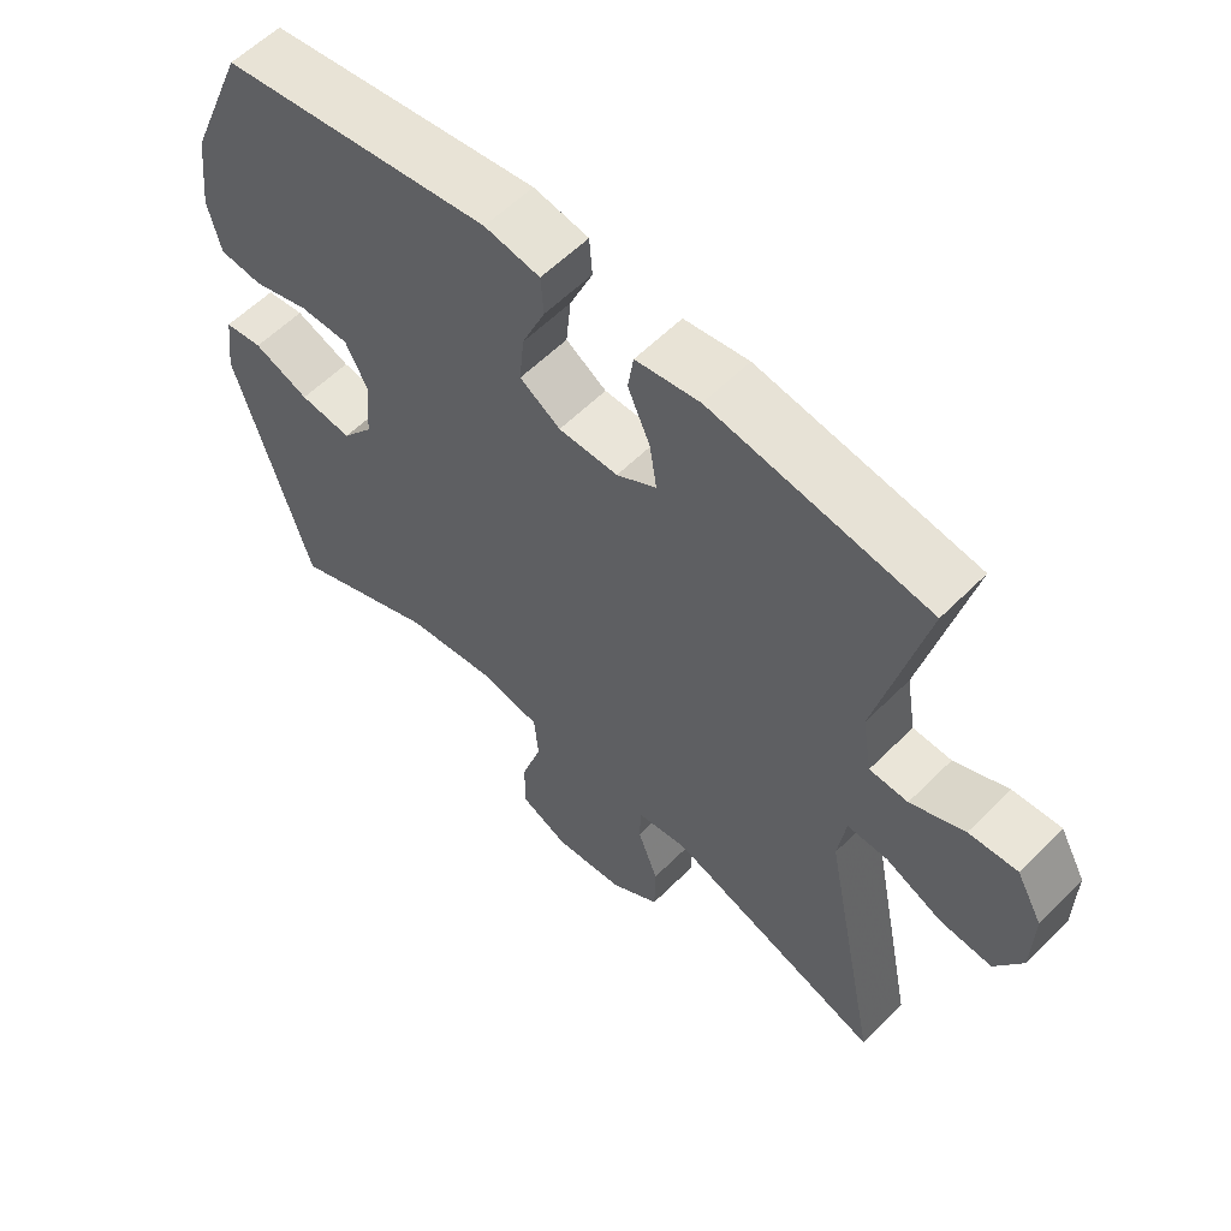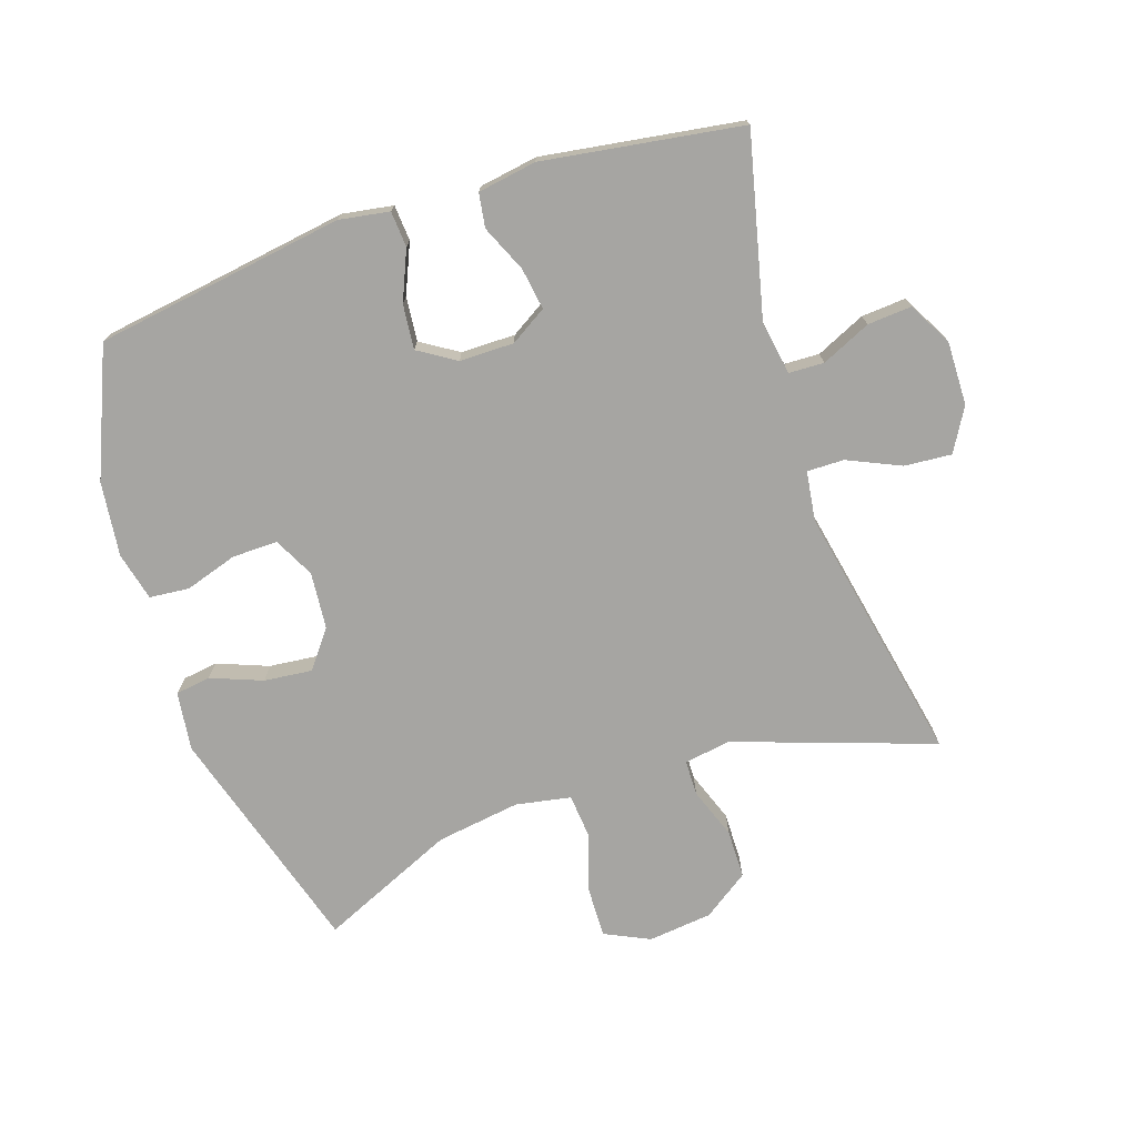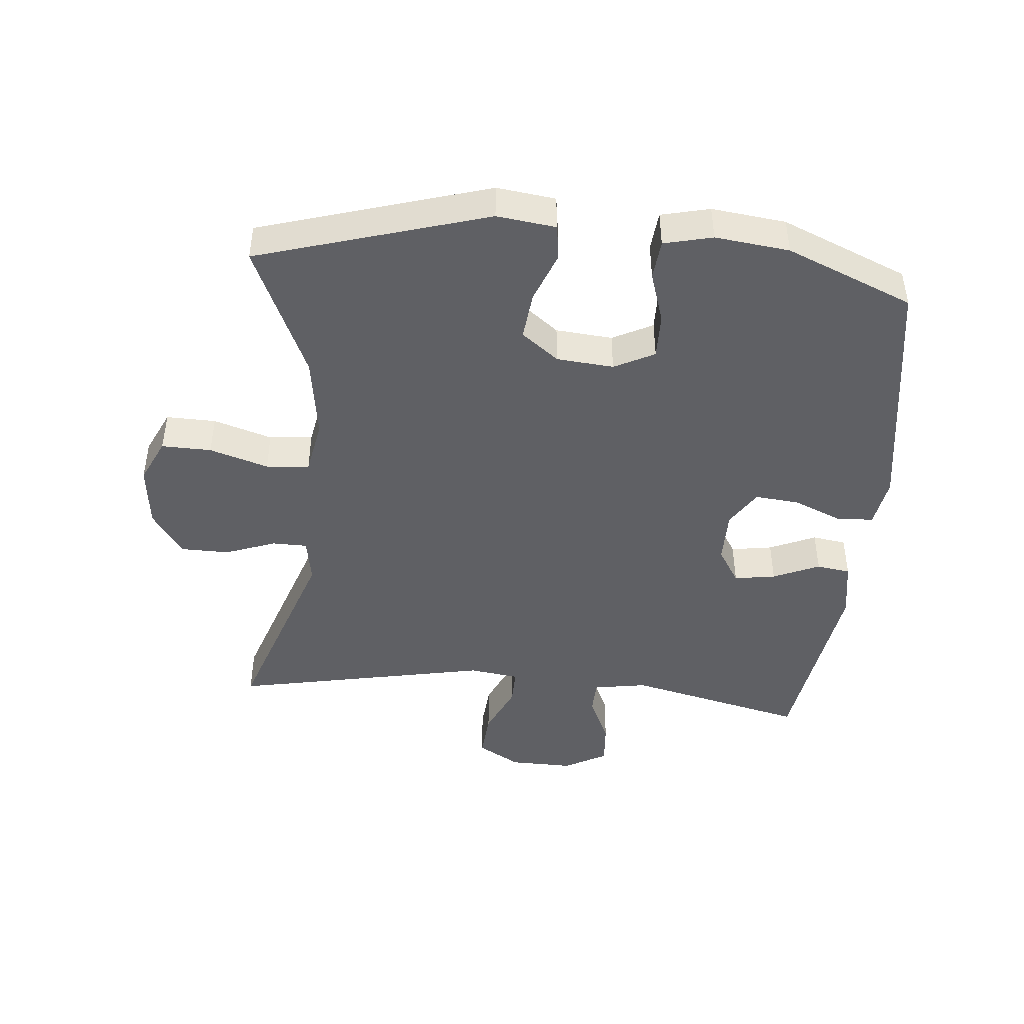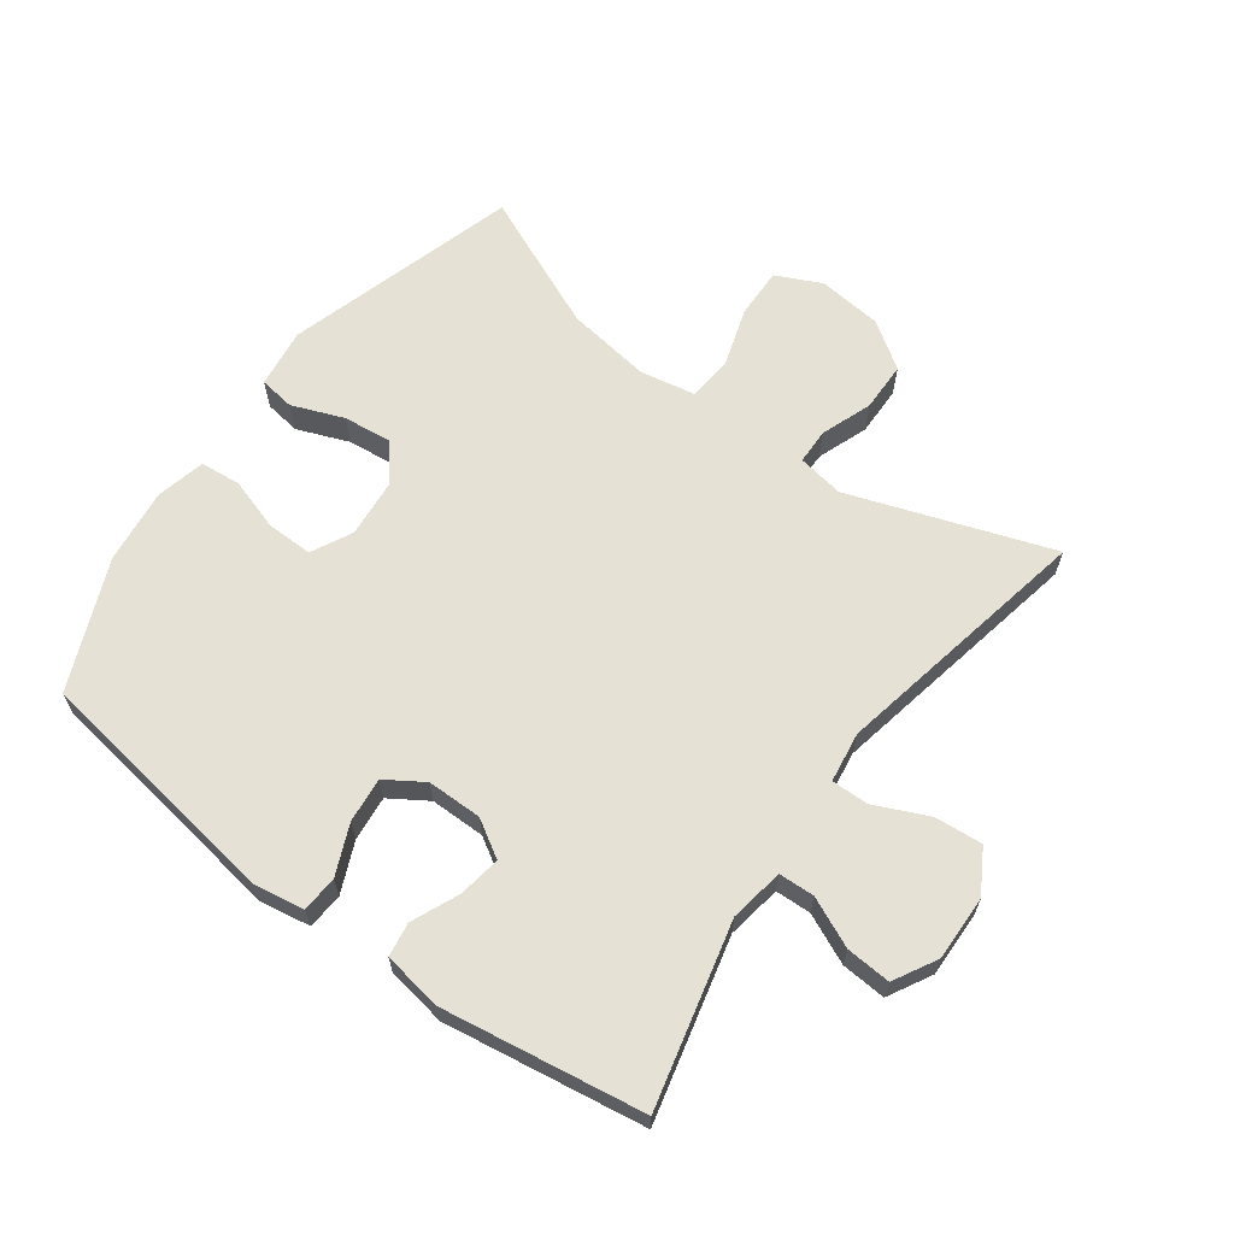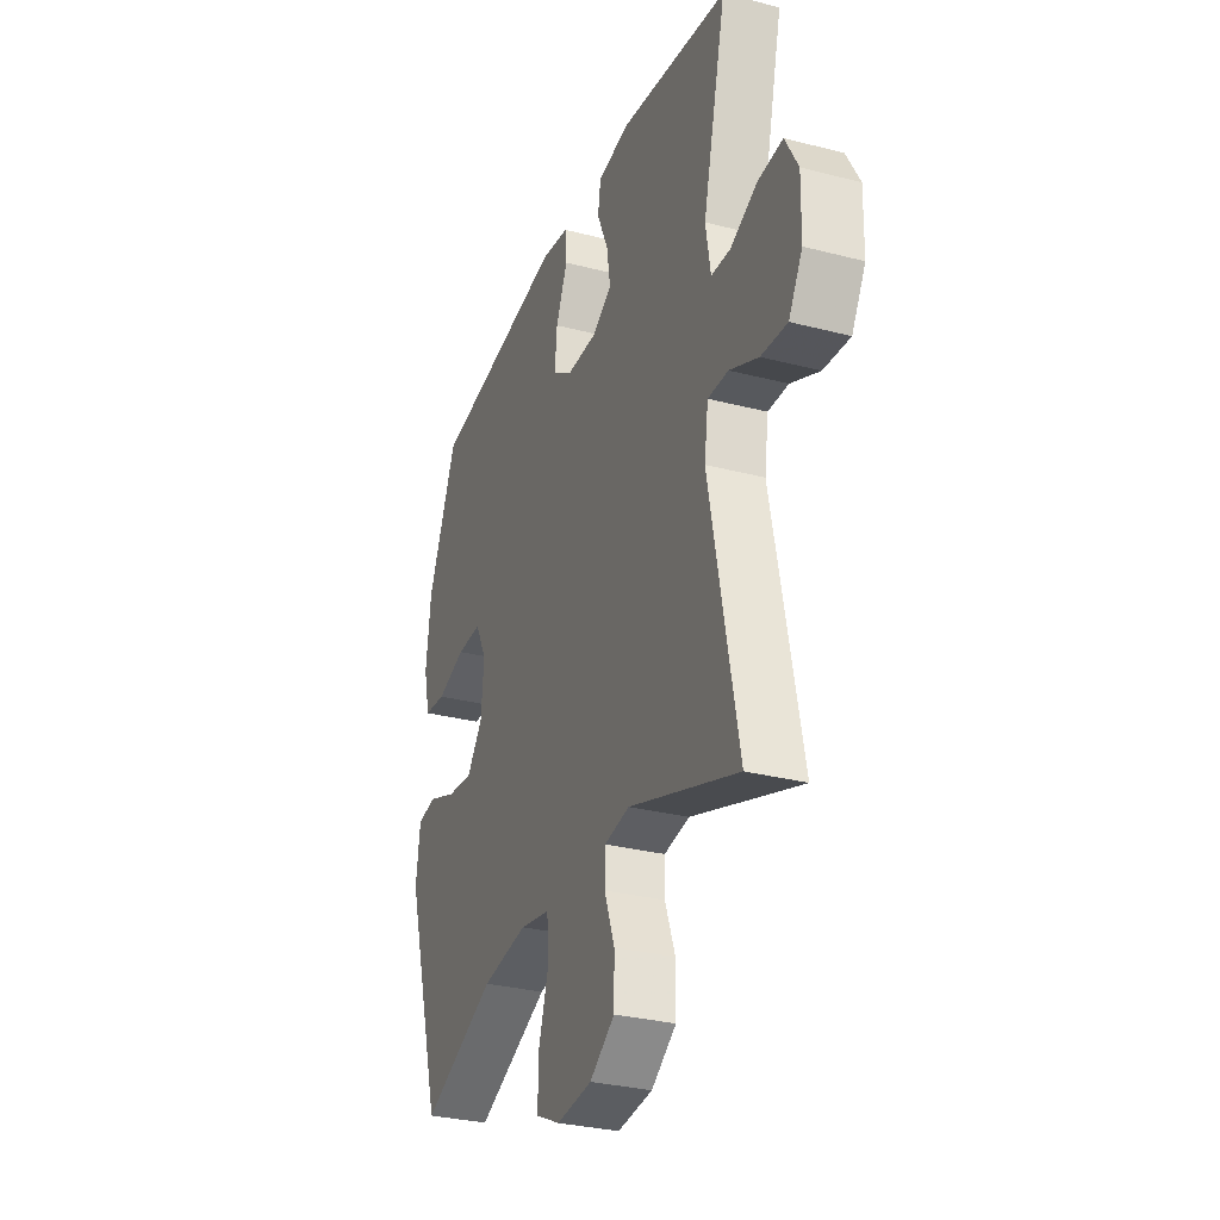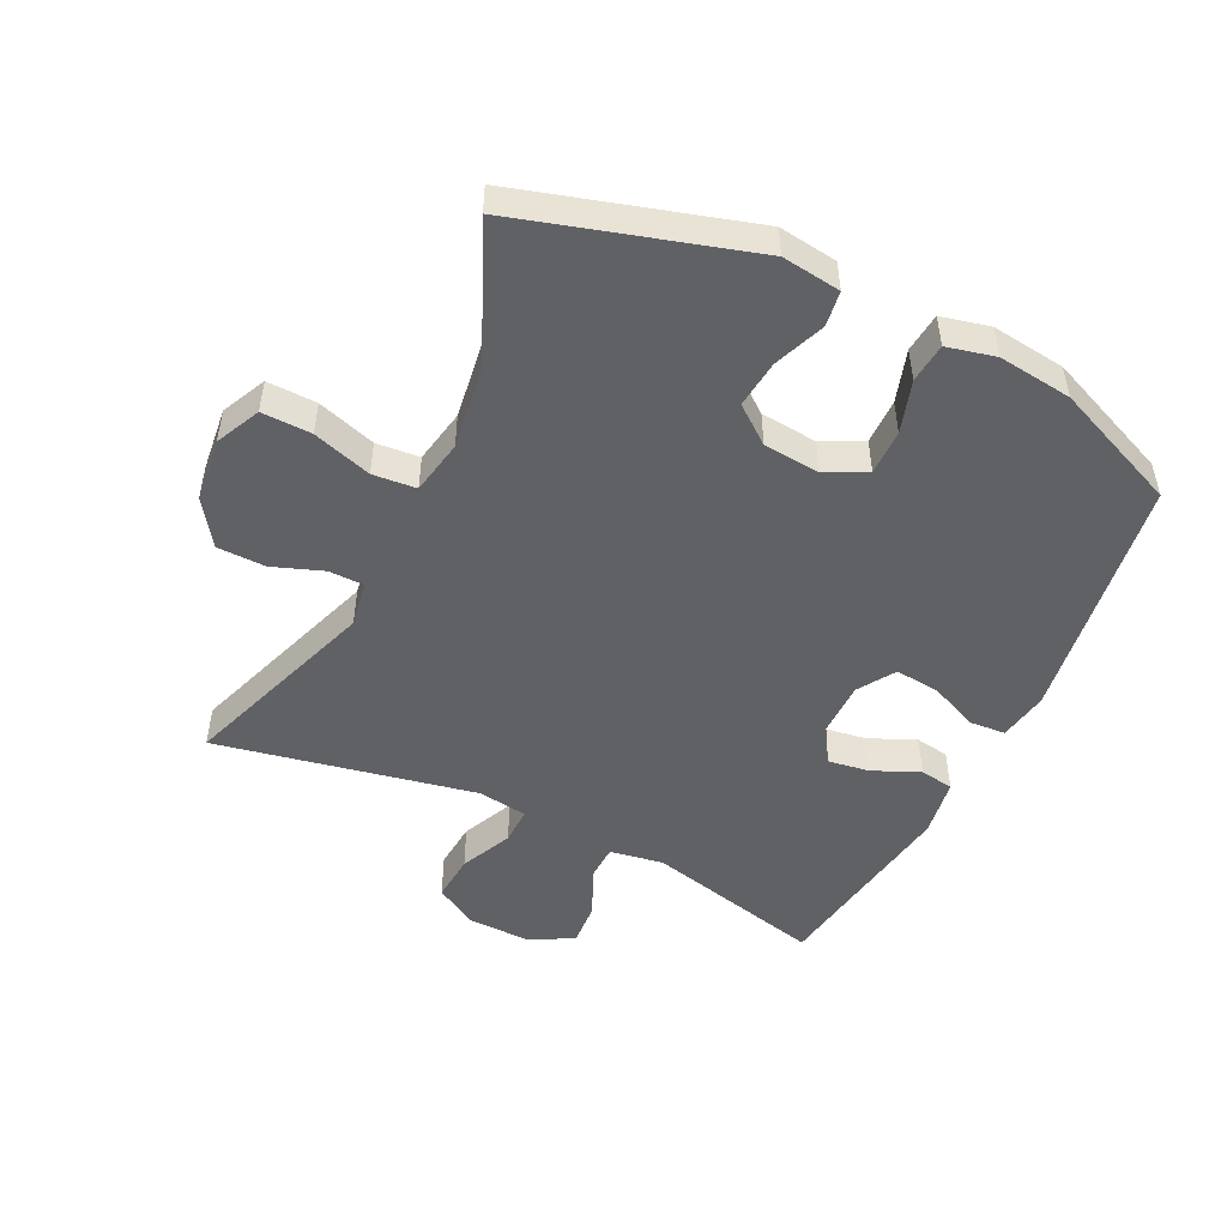
<metadata>
{"format":"obj","ext":"obj","renderer":"f3d","projection":"perspective","resolution":1024,"background":"white","views":[{"elev":58.4,"azim":44.2,"up":"+Z"},{"elev":-73.8,"azim":18.4,"up":"+Y"},{"elev":-44.8,"azim":-95.1,"up":"+Y"},{"elev":64.4,"azim":36.1,"up":"+Y"},{"elev":-30.4,"azim":69.4,"up":"+Z"},{"elev":-49.4,"azim":-116.0,"up":"+Y"}]}
</metadata>
<code>
v -0.5 0.07 0.5
v -0.111 0.07 0.559
v -0.032 0.07 0.546
v -0.028 0.07 0.49
v -0.061 0.07 0.413
v -0.068 0.07 0.343
v -0.01 0.07 0.306
v 0.075 0.07 0.306
v 0.132 0.07 0.341
v 0.122 0.07 0.406
v 0.09 0.07 0.479
v 0.098 0.07 0.532
v 0.19 0.07 0.547
v 0.5 0.07 0.5
v 0.433 0.07 0.219
v 0.447 0.07 0.135
v 0.502 0.07 0.133
v 0.579 0.07 0.168
v 0.648 0.07 0.173
v 0.685 0.07 0.106
v 0.683 0.07 0.006
v 0.644 0.07 -0.061
v 0.57 0.07 -0.055
v 0.488 0.07 -0.018
v 0.43 0.07 -0.017
v 0.419 0.07 -0.095
v 0.5 0.07 -0.5
v 0.189 0.07 -0.393
v 0.117 0.07 -0.405
v 0.116 0.07 -0.46
v 0.145 0.07 -0.539
v 0.144 0.07 -0.615
v 0.073 0.07 -0.664
v -0.027 0.07 -0.675
v -0.097 0.07 -0.642
v -0.095 0.07 -0.564
v -0.066 0.07 -0.472
v -0.072 0.07 -0.404
v -0.158 0.07 -0.388
v -0.289 0.07 -0.407
v -0.5 0.07 -0.5
v -0.607 0.07 -0.14
v -0.595 0.07 -0.048
v -0.54 0.07 -0.04
v -0.46 0.07 -0.071
v -0.385 0.07 -0.079
v -0.34 0.07 -0.021
v -0.332 0.07 0.068
v -0.364 0.07 0.131
v -0.435 0.07 0.13
v -0.517 0.07 0.104
v -0.579 0.07 0.11
v -0.597 0.07 0.186
v -0.583 0.07 0.302
v -0.5 0 0.5
v -0.111 0 0.559
v -0.032 0 0.546
v -0.028 0 0.49
v -0.061 0 0.413
v -0.068 0 0.343
v -0.01 0 0.306
v 0.075 0 0.306
v 0.132 0 0.341
v 0.122 0 0.406
v 0.09 0 0.479
v 0.098 0 0.532
v 0.19 0 0.547
v 0.5 0 0.5
v 0.433 0 0.219
v 0.447 0 0.135
v 0.502 0 0.133
v 0.579 0 0.168
v 0.648 0 0.173
v 0.685 0 0.106
v 0.683 0 0.006
v 0.644 0 -0.061
v 0.57 0 -0.055
v 0.488 0 -0.018
v 0.43 0 -0.017
v 0.419 0 -0.095
v 0.5 0 -0.5
v 0.189 0 -0.393
v 0.117 0 -0.405
v 0.116 0 -0.46
v 0.145 0 -0.539
v 0.144 0 -0.615
v 0.073 0 -0.664
v -0.027 0 -0.675
v -0.097 0 -0.642
v -0.095 0 -0.564
v -0.066 0 -0.472
v -0.072 0 -0.404
v -0.158 0 -0.388
v -0.289 0 -0.407
v -0.5 0 -0.5
v -0.607 0 -0.14
v -0.595 0 -0.048
v -0.54 0 -0.04
v -0.46 0 -0.071
v -0.385 0 -0.079
v -0.34 0 -0.021
v -0.332 0 0.068
v -0.364 0 0.131
v -0.435 0 0.13
v -0.517 0 0.104
v -0.579 0 0.11
v -0.597 0 0.186
v -0.583 0 0.302
f 3 4 5
f 2 3 5
f 1 2 5
f 54 1 5
f 53 54 5
f 52 53 5
f 51 52 5
f 50 51 5
f 49 50 5 6
f 48 49 6 7
f 47 48 7 8
f 46 47 8 9
f 43 44 45
f 42 43 45
f 41 42 45
f 40 41 45
f 39 40 45 46
f 38 39 46 9
f 35 36 37
f 34 35 37
f 33 34 37
f 32 33 37
f 31 32 37
f 30 31 37
f 29 30 37 38
f 28 29 38 9
f 26 27 28 9
f 22 23 24
f 21 22 24
f 20 21 24
f 19 20 24
f 18 19 24
f 17 18 24
f 16 17 24 25
f 26 9 10
f 25 26 10
f 16 25 10
f 15 16 10
f 13 14 15
f 12 13 15
f 11 12 15
f 10 11 15
f 59 58 57
f 59 57 56
f 59 56 55
f 59 55 108
f 59 108 107
f 59 107 106
f 59 106 105
f 59 105 104
f 60 59 104 103
f 61 60 103 102
f 62 61 102 101
f 63 62 101 100
f 99 98 97
f 99 97 96
f 99 96 95
f 99 95 94
f 100 99 94 93
f 63 100 93 92
f 91 90 89
f 91 89 88
f 91 88 87
f 91 87 86
f 91 86 85
f 91 85 84
f 92 91 84 83
f 63 92 83 82
f 63 82 81 80
f 78 77 76
f 78 76 75
f 78 75 74
f 78 74 73
f 78 73 72
f 78 72 71
f 79 78 71 70
f 64 63 80
f 64 80 79
f 64 79 70
f 64 70 69
f 69 68 67
f 69 67 66
f 69 66 65
f 69 65 64
f 1 55 56 2
f 2 56 57 3
f 3 57 58 4
f 4 58 59 5
f 5 59 60 6
f 6 60 61 7
f 7 61 62 8
f 8 62 63 9
f 9 63 64 10
f 10 64 65 11
f 11 65 66 12
f 12 66 67 13
f 13 67 68 14
f 14 68 69 15
f 15 69 70 16
f 16 70 71 17
f 17 71 72 18
f 18 72 73 19
f 19 73 74 20
f 20 74 75 21
f 21 75 76 22
f 22 76 77 23
f 23 77 78 24
f 24 78 79 25
f 25 79 80 26
f 26 80 81 27
f 27 81 82 28
f 28 82 83 29
f 29 83 84 30
f 30 84 85 31
f 31 85 86 32
f 32 86 87 33
f 33 87 88 34
f 34 88 89 35
f 35 89 90 36
f 36 90 91 37
f 37 91 92 38
f 38 92 93 39
f 39 93 94 40
f 40 94 95 41
f 41 95 96 42
f 42 96 97 43
f 43 97 98 44
f 44 98 99 45
f 45 99 100 46
f 46 100 101 47
f 47 101 102 48
f 48 102 103 49
f 49 103 104 50
f 50 104 105 51
f 51 105 106 52
f 52 106 107 53
f 53 107 108 54
f 54 108 55 1

</code>
